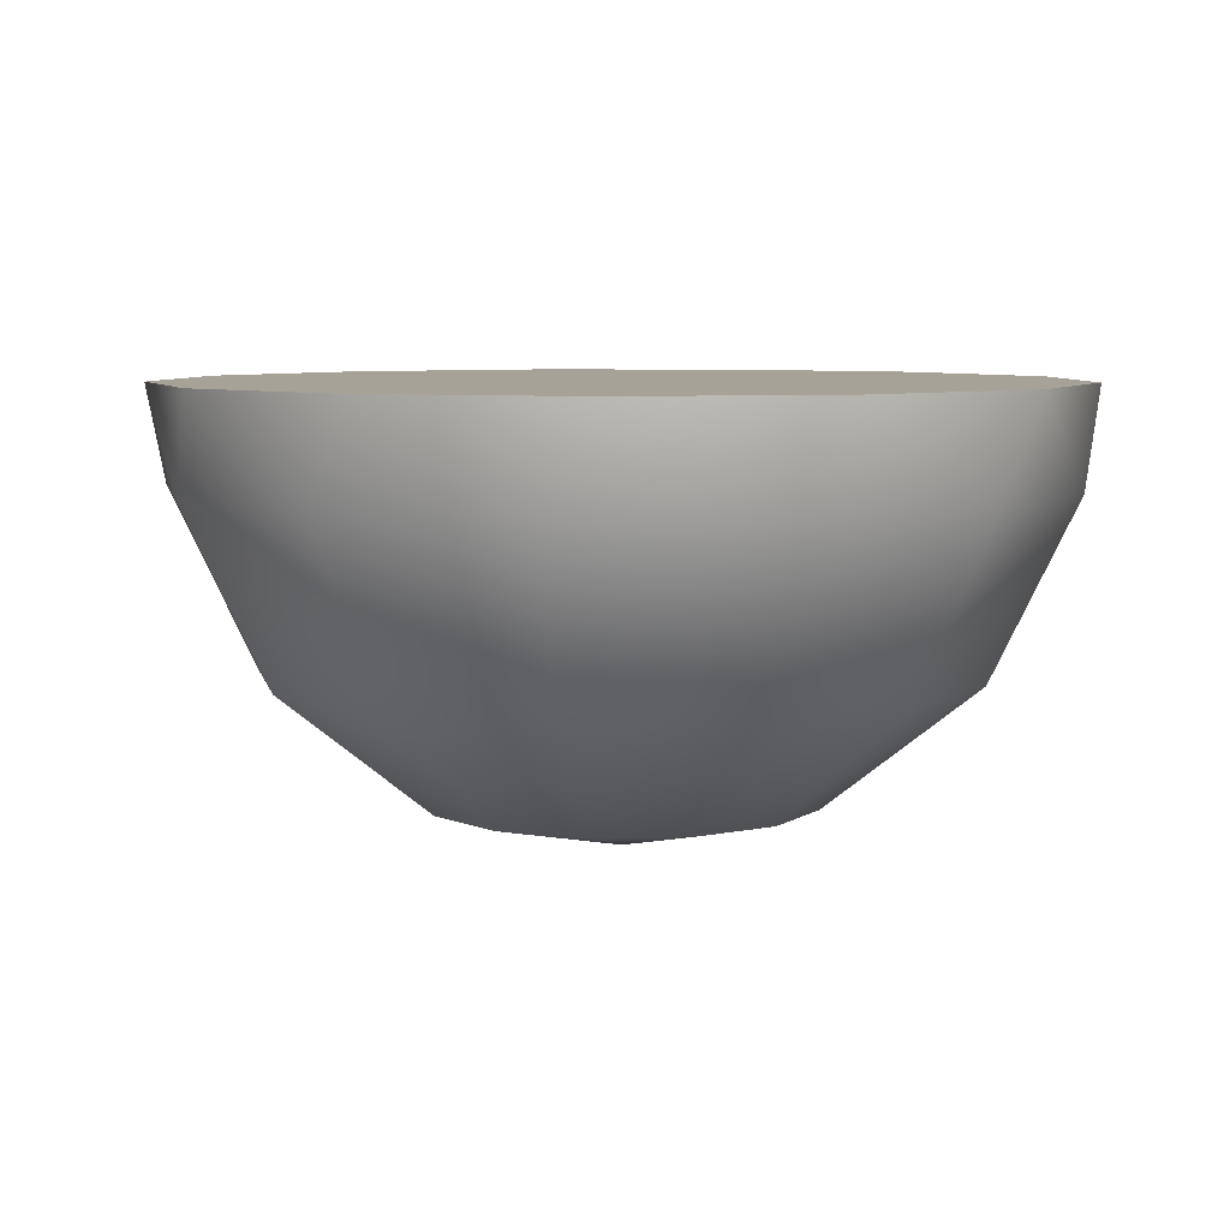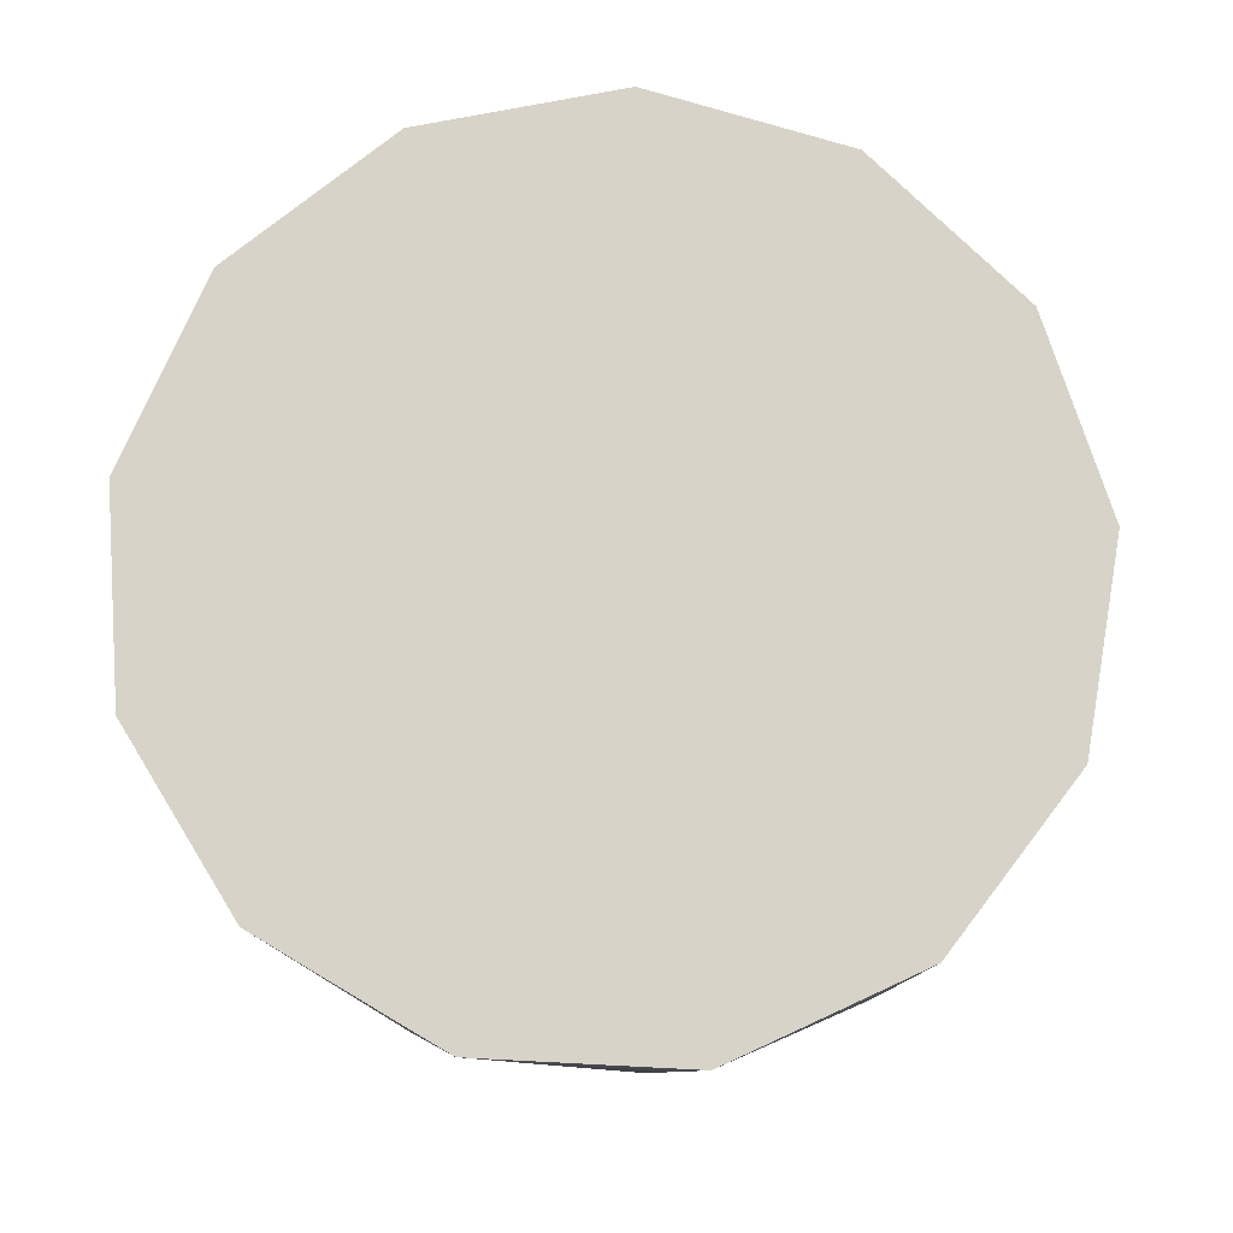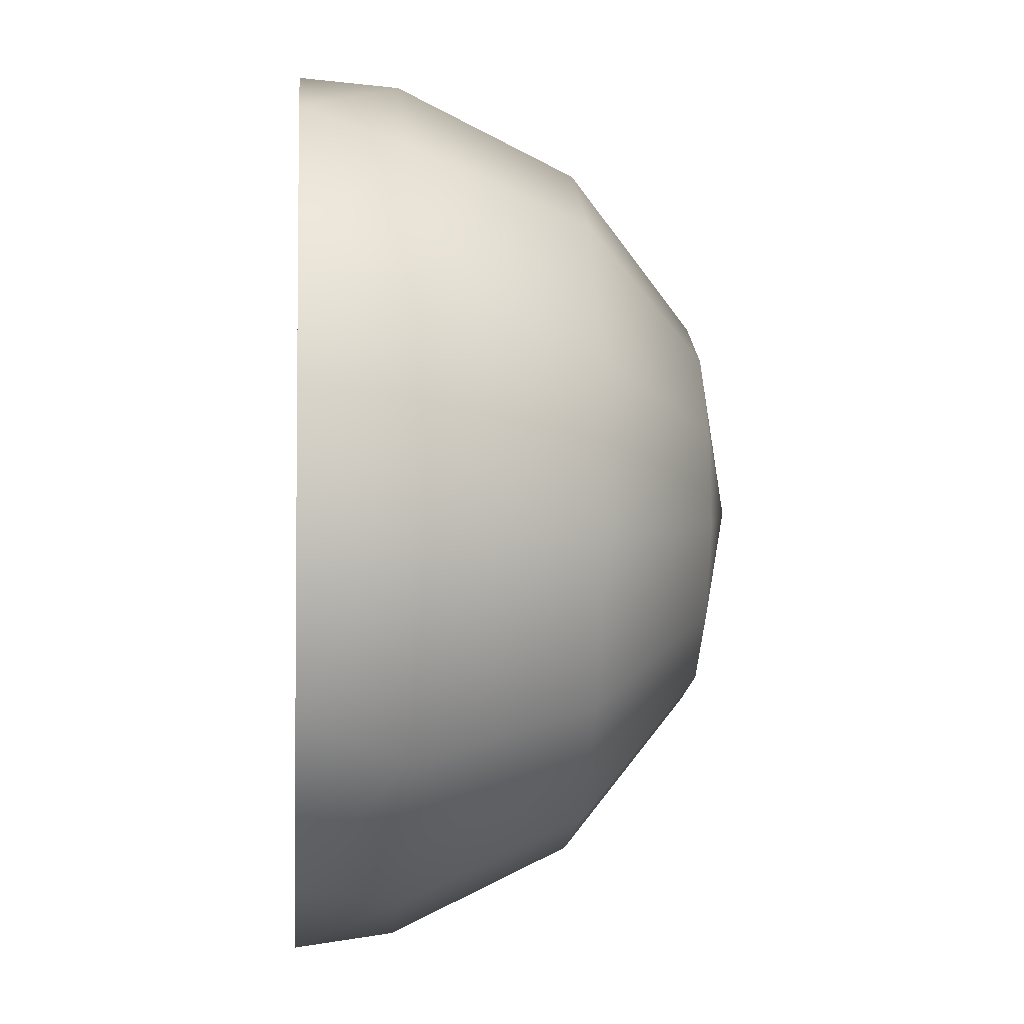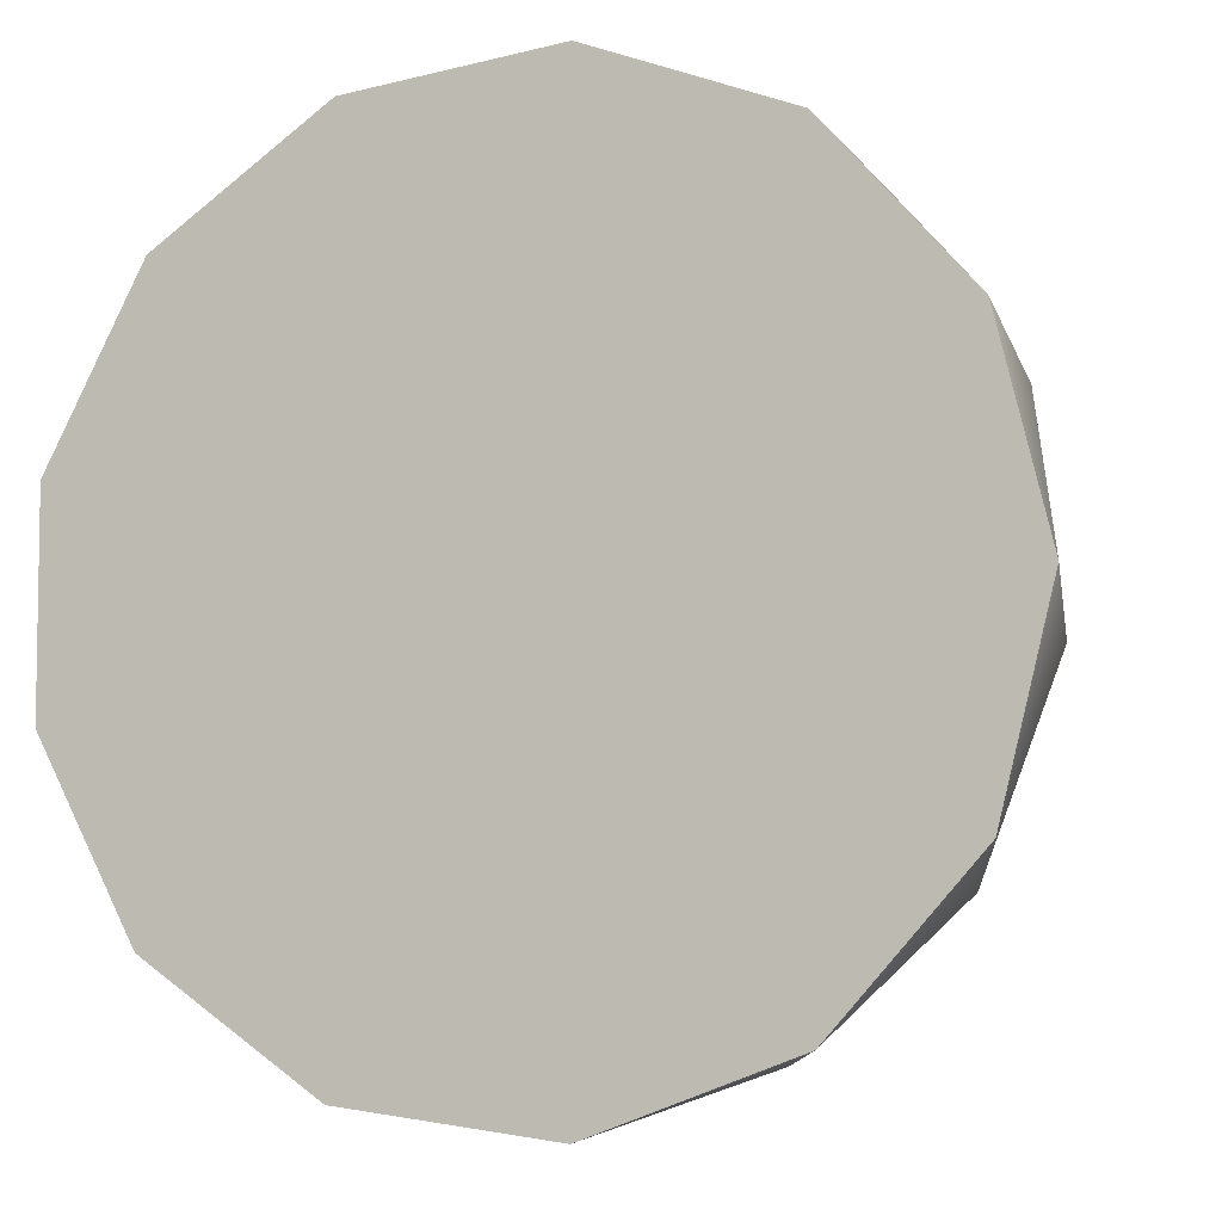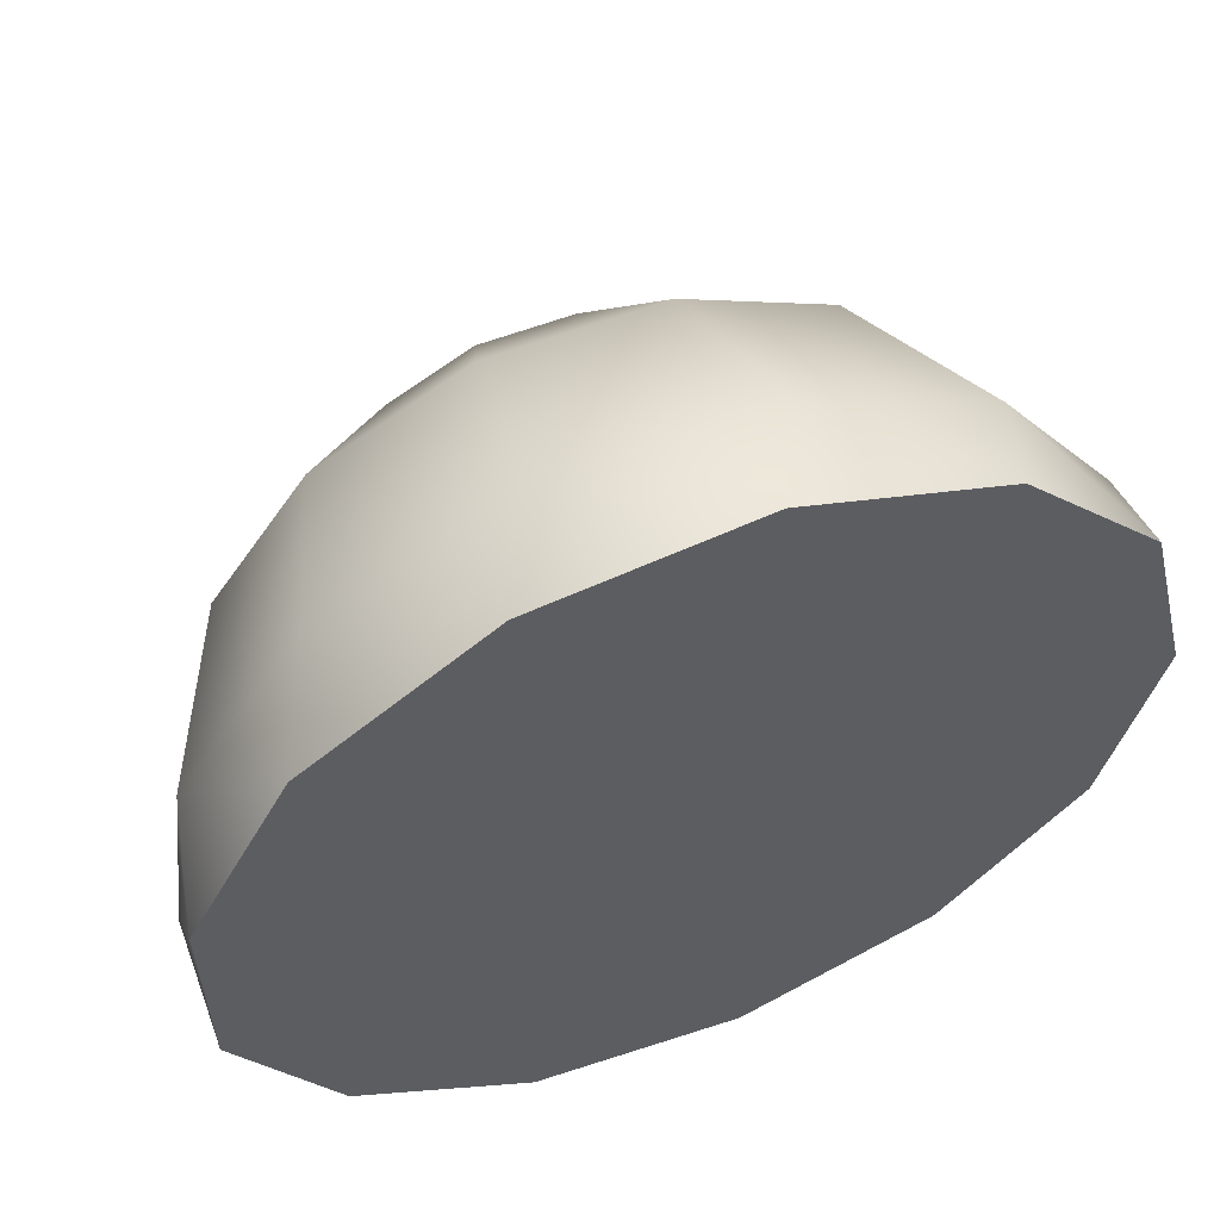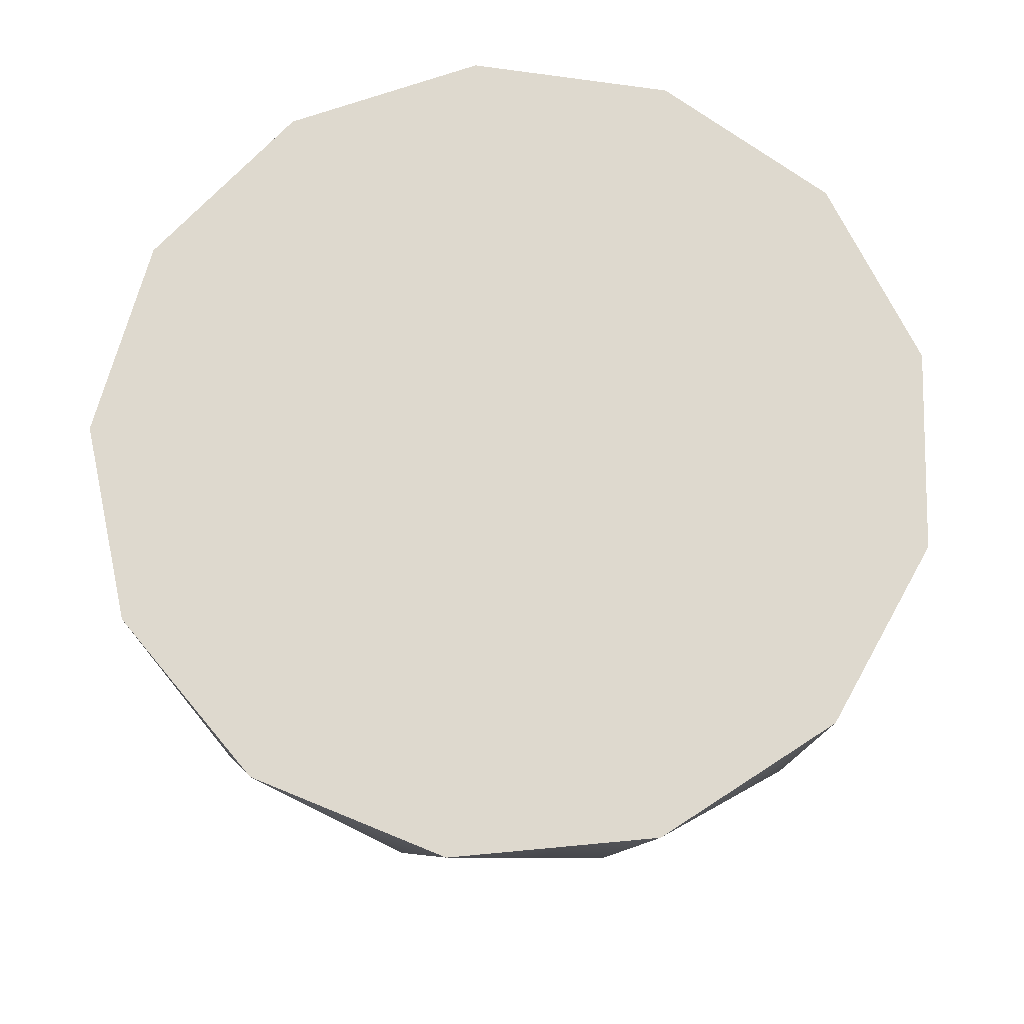
<metadata>
{"format":"obj","ext":"obj","renderer":"f3d","projection":"perspective","resolution":1024,"background":"white","views":[{"elev":6.6,"azim":-4.9,"up":"+Y"},{"elev":76.7,"azim":148.3,"up":"+Y"},{"elev":-3.6,"azim":-94.9,"up":"+Z"},{"elev":-6.0,"azim":-160.0,"up":"+Z"},{"elev":58.1,"azim":158.5,"up":"+Z"},{"elev":71.6,"azim":-81.5,"up":"+Y"}]}
</metadata>
<code>
v 1226 -10 2660
v 1228 -10 2651
v 1234 -10 2644
v 1243 -10 2641
v 1252 -10 2642
v 1259 -10 2647
v 1263 -10 2655
v 1263 -10 2665
v 1259 -10 2673
v 1252 -10 2678
v 1243 -10 2679
v 1234 -10 2676
v 1228 -10 2669
v 1245 -29 2660
v 1245 -14.23 2641
v 1245 -21.85 2645
v 1245 -27.12 2652
v 1227 -14.23 2658
v 1230 -21.85 2658
v 1237 -27.12 2659
v 1237 -27.12 2663
v 1231 -21.85 2665
v 1228 -14.23 2667
v 1230 -14.23 2649
v 1233 -21.85 2652
v 1238 -27.12 2655
v 1236 -14.23 2644
v 1238 -21.85 2647
v 1241 -27.12 2653
v 1254 -14.23 2644
v 1252 -21.85 2647
v 1249 -27.12 2653
v 1260 -14.23 2649
v 1257 -21.85 2652
v 1252 -27.12 2655
v 1263 -14.23 2658
v 1260 -21.85 2658
v 1253 -27.12 2659
v 1262 -14.23 2667
v 1259 -21.85 2665
v 1253 -27.12 2663
v 1257 -14.23 2674
v 1255 -21.85 2671
v 1250 -27.12 2666
v 1249 -14.23 2678
v 1249 -21.85 2674
v 1247 -27.12 2668
v 1241 -14.23 2678
v 1241 -21.85 2674
v 1243 -27.12 2668
v 1233 -14.23 2674
v 1235 -21.85 2671
v 1240 -27.12 2666
v 1226 -10 2660
v 1228 -10 2669
v 1234 -10 2676
v 1243 -10 2679
v 1252 -10 2678
v 1259 -10 2673
v 1263 -10 2665
v 1263 -10 2655
v 1259 -10 2647
v 1252 -10 2642
v 1243 -10 2641
v 1234 -10 2644
v 1228 -10 2651
g obj_3182867
f 48 45 11
f 38 14 35
f 35 14 32
f 26 14 20
f 20 14 21
f 47 50 14
f 14 50 53
f 14 53 21
f 38 41 14
f 14 41 44
f 14 44 47
f 26 29 14
f 14 29 17
f 14 17 32
f 11 45 10
f 10 45 42
f 10 42 9
f 9 42 39
f 9 39 8
f 8 39 36
f 8 36 7
f 7 36 33
f 7 33 6
f 6 33 30
f 6 30 5
f 5 30 15
f 5 15 4
f 4 15 27
f 4 27 3
f 3 27 24
f 3 24 2
f 2 24 18
f 2 18 1
f 13 1 23
f 23 1 18
f 23 18 19
f 19 18 25
f 25 18 24
f 25 24 28
f 28 24 27
f 28 27 16
f 16 27 15
f 16 15 31
f 31 15 30
f 31 30 34
f 34 30 33
f 34 33 37
f 37 33 36
f 37 36 40
f 40 36 39
f 40 39 43
f 43 39 42
f 43 42 46
f 46 42 45
f 46 45 49
f 49 45 48
f 49 48 52
f 22 52 51
f 51 52 48
f 51 48 12
f 12 48 11
f 19 22 23
f 23 22 51
f 23 51 13
f 13 51 12
f 53 52 21
f 21 52 22
f 21 22 20
f 20 22 19
f 20 19 26
f 26 19 25
f 26 25 29
f 29 25 28
f 29 28 17
f 17 28 16
f 17 16 32
f 32 16 31
f 32 31 35
f 35 31 34
f 35 34 38
f 38 34 37
f 38 37 41
f 41 37 40
f 41 40 44
f 44 40 43
f 44 43 47
f 47 43 46
f 47 46 50
f 50 46 49
f 50 49 53
f 53 49 52
f 60 61 59
f 59 61 62
f 59 62 58
f 58 62 63
f 58 63 57
f 57 63 64
f 57 64 56
f 56 64 65
f 56 65 55
f 55 65 66
f 55 66 54

</code>
